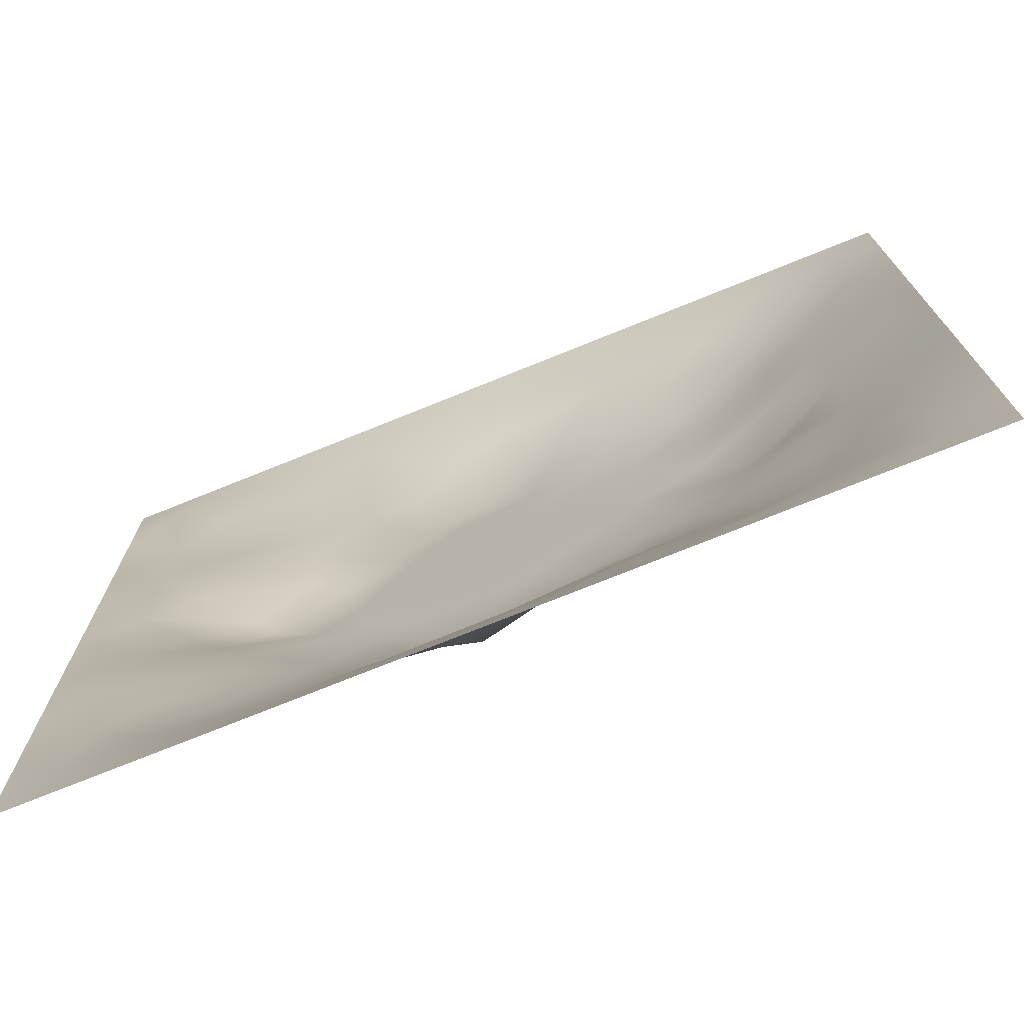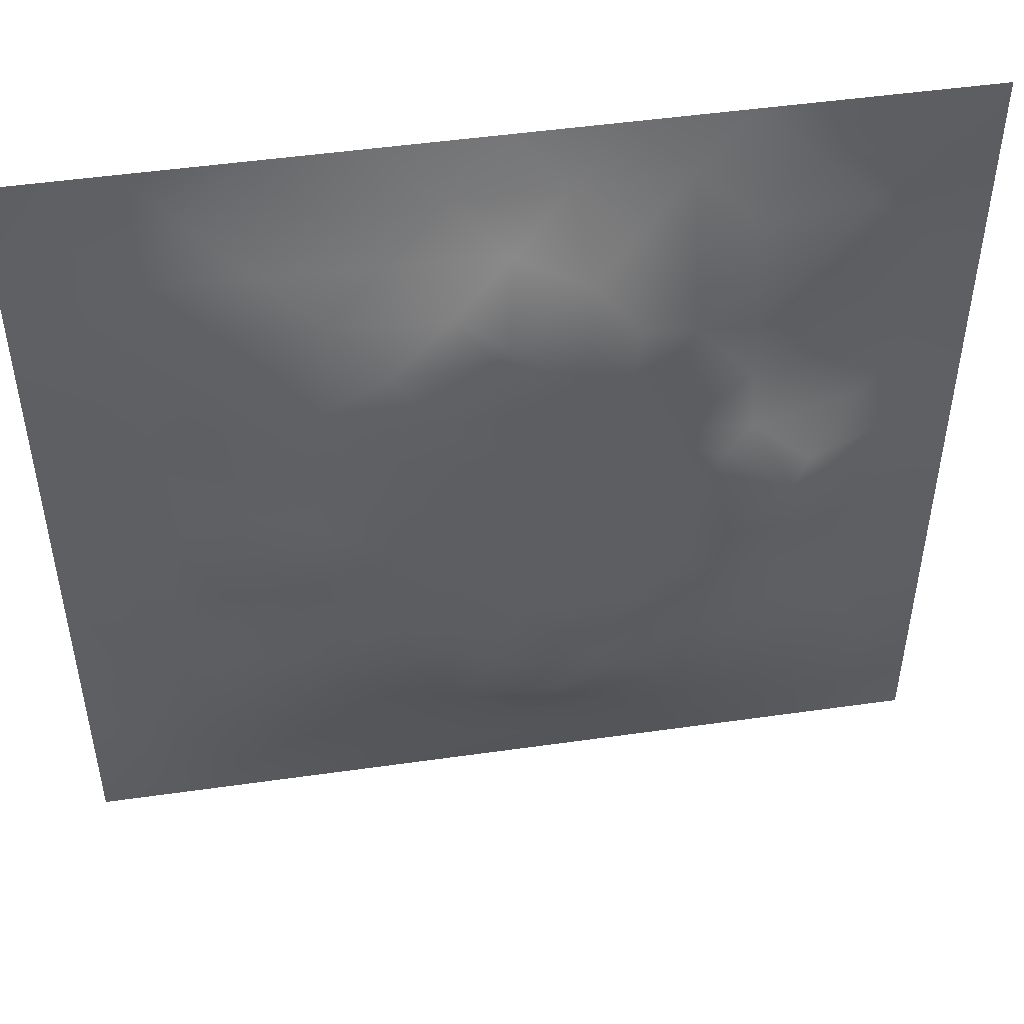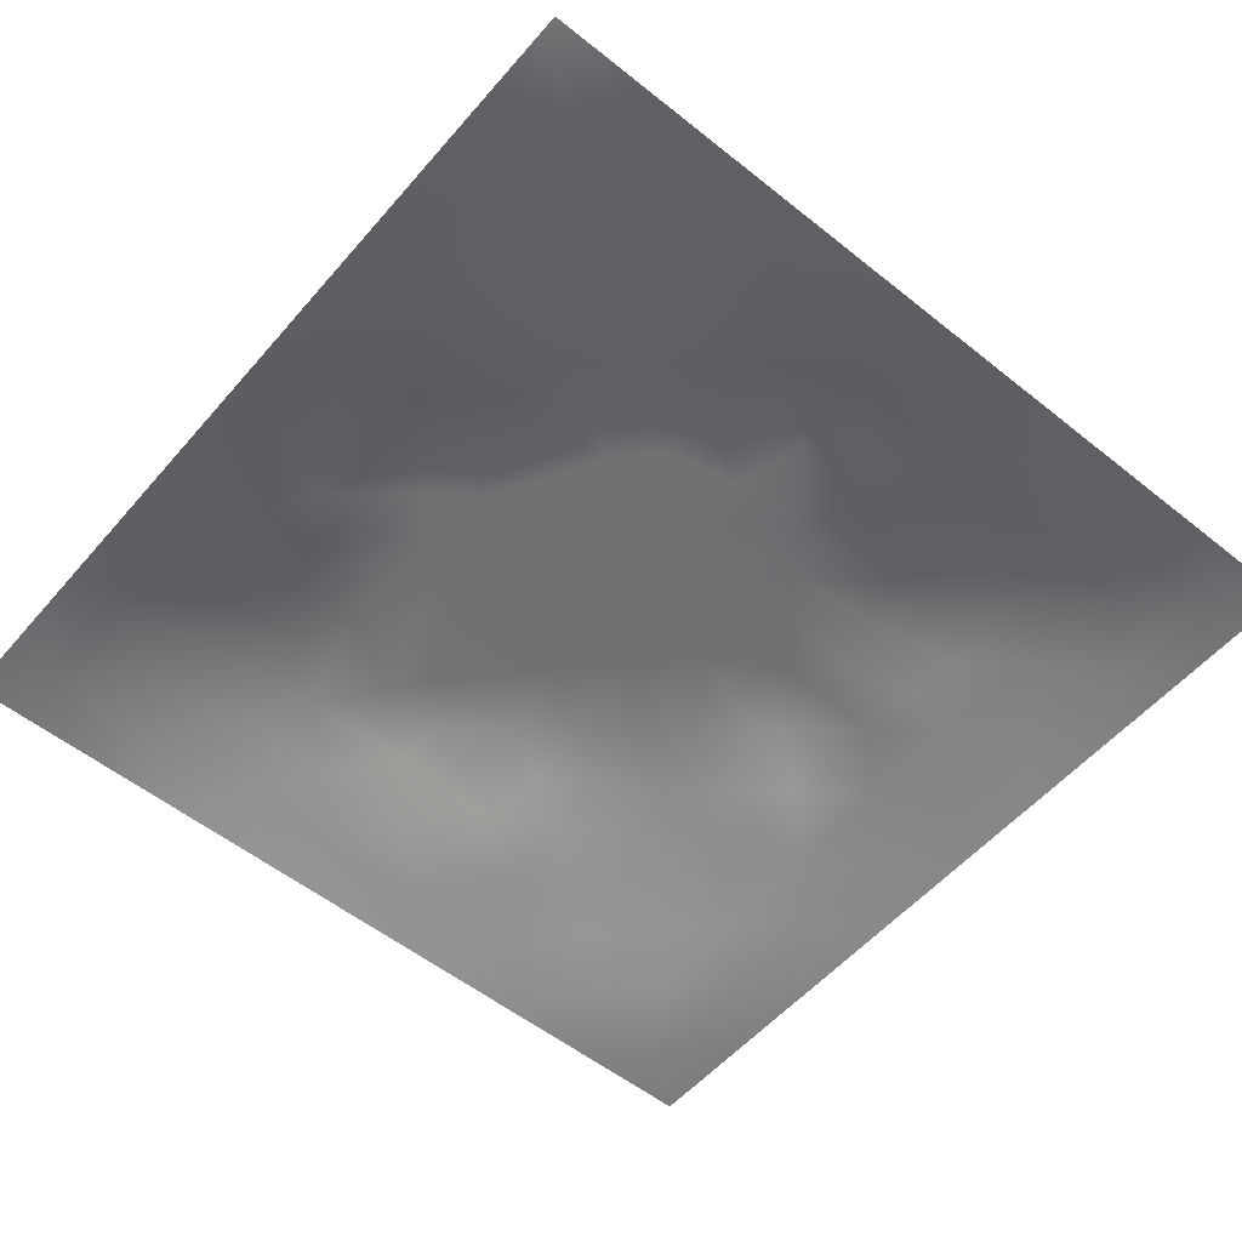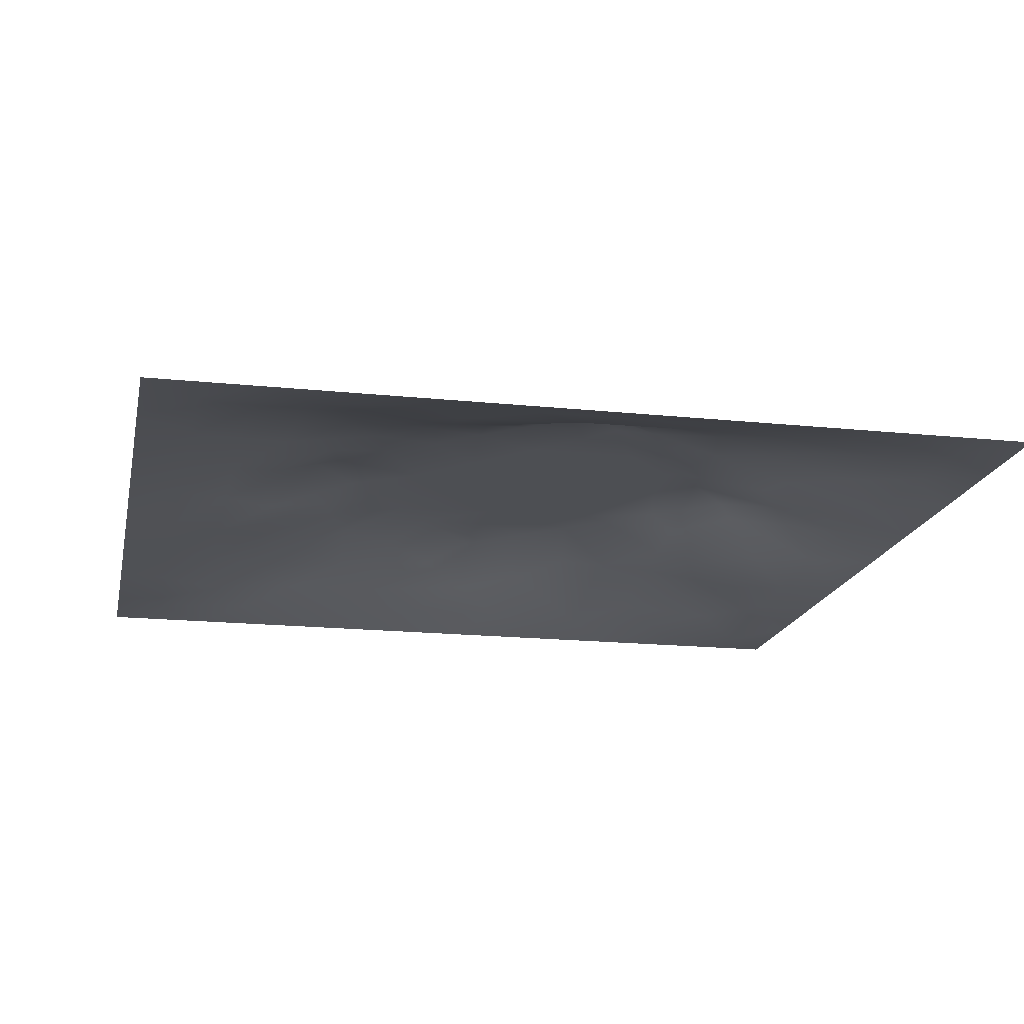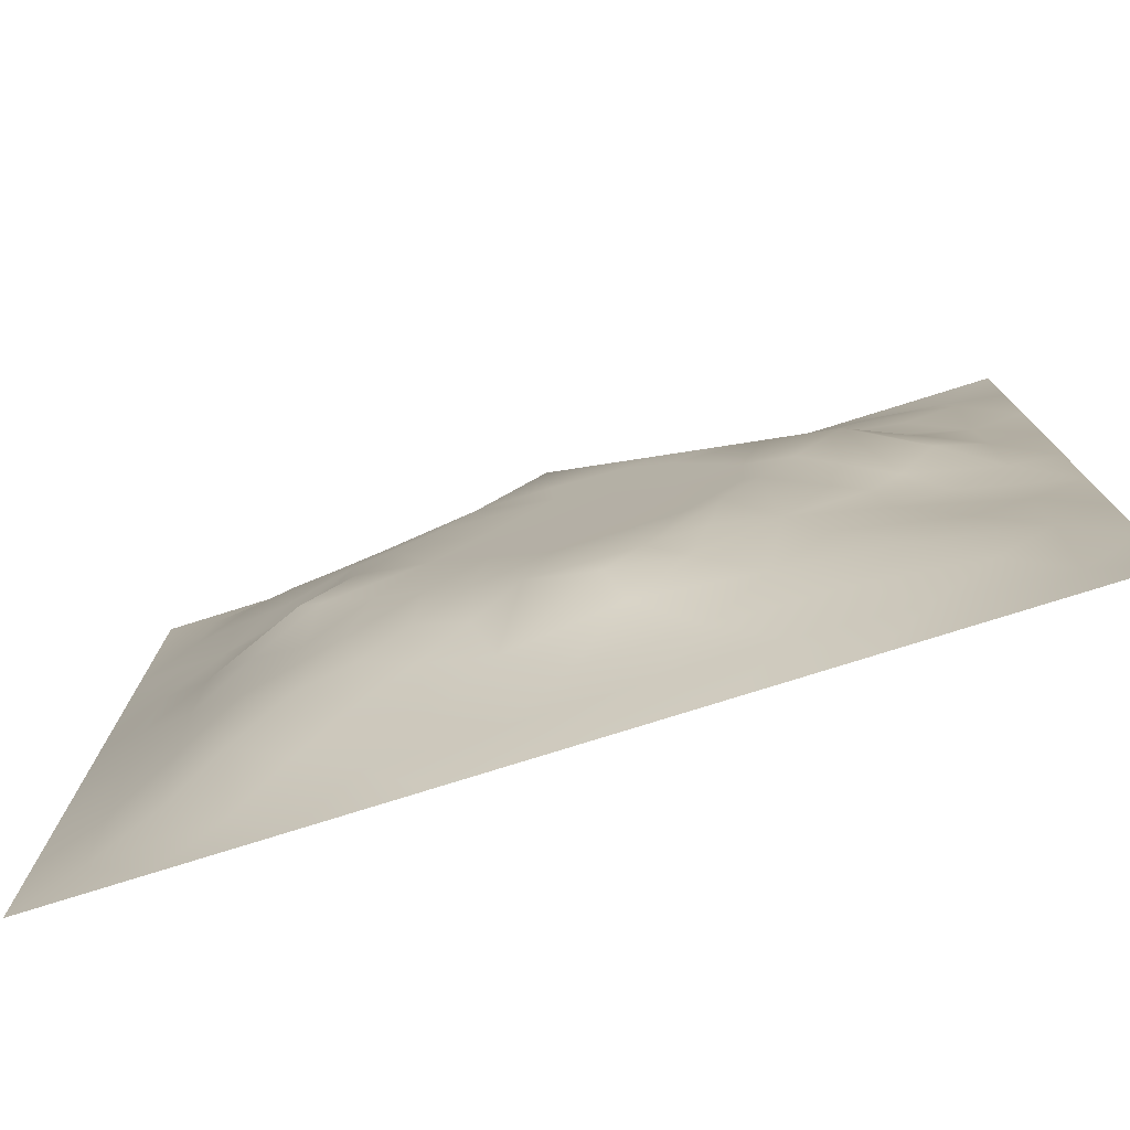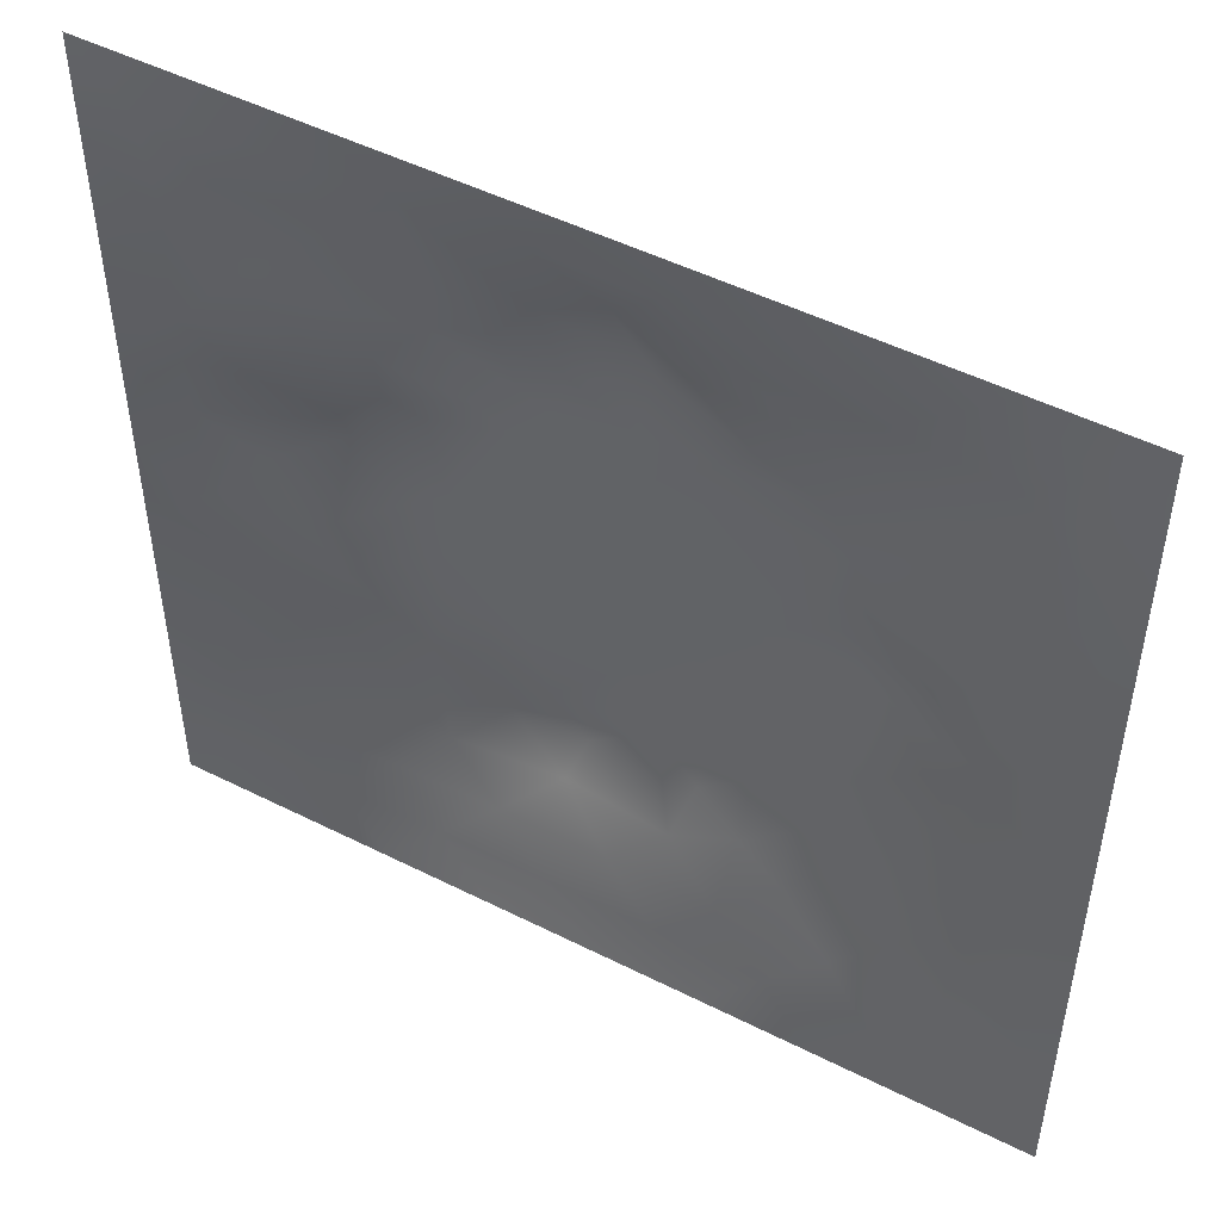
<metadata>
{"format":"obj","ext":"obj","renderer":"f3d","projection":"perspective","resolution":1024,"background":"white","views":[{"elev":-74.3,"azim":-158.0,"up":"+Y"},{"elev":48.9,"azim":-9.0,"up":"+Y"},{"elev":-55.1,"azim":139.9,"up":"+Z"},{"elev":-17.7,"azim":-11.7,"up":"+Z"},{"elev":-77.5,"azim":17.4,"up":"+Y"},{"elev":49.5,"azim":-150.9,"up":"+Y"}]}
</metadata>
<code>
v -0 0 -0
v 1 0 -0
v -0 1 0
v 1 1 0
v 0.5013 0.5006 0.08328
v -0 0.5 0
v 0.5 1 0
v 1 0.5 0
v 0.5 -0 0
v 0.248 0.7528 0.0558
v 0.7516 0.7511 0.04634
v 0.2477 0.2478 0.0552
v 0.7528 0.2481 0.05245
v 0.75 0 0
v 0.25 0 0
v 1 0.75 0
v 1 0.25 0
v 0.25 1 0
v 0.75 1 0
v 0 0.25 0
v 0 0.75 -0
v 0.3648 0.2187 0.05371
v 0.63 0.7739 0.05913
v 0.4797 0.7758 0.08347
v 0.3739 0.3717 0.08344
v 0.8756 0.3757 0.02803
v 0.6258 0.1241 0.03265
v 0.6286 0.3726 0.08328
v 0.8759 0.1244 0.01696
v 0.3751 0.125 0.028
v 0.1243 0.1242 0.01829
v 0.7526 0.6883 0.05545
v 0.8776 0.6249 0.03571
v 0.6286 0.6281 0.08328
v 0.8759 0.8756 0.01618
v 0.3754 0.8758 0.03062
v 0.2598 0.6011 0.06848
v 0.124 0.8762 0.02084
v 0.1249 0.6252 0.02976
v 0.6252 0.8766 0.03282
v 0.1235 0.3747 0.03472
v 0.2493 0.1238 0.02795
v 0.8766 0.7504 0.02803
v 0.8767 0.2496 0.02846
v 0.2494 0.8766 0.02943
v 0.7506 0.8757 0.02454
v 0.1236 0.2492 0.02971
v 0.1236 0.7509 0.03037
v 0.3028 0.7171 0.06726
v 0.697 0.5085 0.08336
v 0.7547 0.6258 0.06843
v 0.8806 0.5003 0.04661
v 0.3735 0.646 0.08344
v 0.3749 0.753 0.06337
v 0 0.375 0
v 0.5003 0.8788 0.04155
v 0.5011 0.6287 0.08328
v 0.2472 0.3741 0.06635
v 0.1239 0.5 0.03472
v 0.3733 0.5005 0.08328
v 0.627 0.2461 0.06966
v 0.5007 0.1247 0.03185
v 0.5012 0.3726 0.08328
v 0 0.625 0
v 0 0.875 0
v 0 0.125 0
v 0.625 1 0
v 0.875 1 0
v 0.125 1 0
v 0.375 1 0
v 1 0.375 0
v 1 0.125 0
v 1 0.875 0
v 1 0.625 0
v 0.375 0 0
v 0.125 0 0
v 0.875 0 0
v 0.625 0 0
v 0.7513 0.1232 0.03081
v 0.6293 0.5006 0.08328
v 0.2941 0.5493 0.08344
v 0.06225 0.3124 0.01466
v 0.1845 0.4375 0.05606
v 0.1846 0.3113 0.05118
v 0.06156 0.4375 0.01852
v 0.6875 0.9378 0.01345
v 0.6888 0.8151 0.0471
v 0.5625 0.9378 0.01549
v 0.06196 0.6877 0.01602
v 0.1859 0.6888 0.04667
v 0.06211 0.5625 0.01662
v 0.1873 0.938 0.01193
v 0.1856 0.8148 0.03955
v 0.06243 0.9376 0.003828
v 0.4374 0.5644 0.08328
v 0.8376 0.4245 0.04562
v 0.4383 0.8166 0.05742
v 0.3119 0.8149 0.04671
v 0.4376 0.9387 0.01858
v 0.939 0.8128 0.01647
v 0.8139 0.8135 0.03166
v 0.9373 0.9372 -0.00182
v 0.7212 0.6031 0.08343
v 0.5651 0.5645 0.08328
v 0.4147 0.6964 0.08343
v 0.8208 0.5637 0.07069
v 0.8145 0.6877 0.04269
v 0.9389 0.5624 0.01921
v 0.3094 0.2589 0.06255
v 0.5885 0.2787 0.08343
v 0.4374 0.4367 0.08328
v 0.1875 0.06273 0.007986
v 0.06231 0.06229 0.005554
v 0.1854 0.1853 0.03965
v 0.3125 0.06203 0.01515
v 0.3117 0.1861 0.04399
v 0.4377 0.06215 0.01651
v 0.8129 0.06193 0.01224
v 0.9374 0.06262 0.001555
v 0.3219 0.4143 0.08343
v 0.5651 0.4366 0.08328
v 0.2629 0.4626 0.08343
v 0.5636 0.1827 0.06131
v 0.6894 0.185 0.04905
v 0.5628 0.06202 0.01707
v 0.9376 0.3128 0.01233
v 0.8144 0.3122 0.04257
v 0.9392 0.4377 0.01979
v 0.3126 0.9373 0.01211
v 0.187 0.6256 0.04503
v 0.8148 0.1859 0.0368
v 0.8034 0.3726 0.05044
v 0.6879 0.06161 0.01703
v 0.6929 0.4368 0.08328
v 0.9383 0.1874 0.01296
v 0.4381 0.1868 0.04668
v 0.06259 0.1874 0.009094
v 0.4977 0.6948 0.08338
v 0.9376 0.6873 0.01205
v 0.6676 0.3753 0.08343
v 0.06217 0.8128 0.0118
v 0.8128 0.938 0.01162
v 0.1868 0.5623 0.04804
v 0.7468 0.4718 0.08344
v 0.7075 0.4239 0.08344
v 0.5481 0.2286 0.08344
v 0.2387 0.4819 0.08344
v 0.8013 0.5381 0.08344
v 0.4919 0.7913 0.08344
v 0.6647 0.6494 0.08343
v 0.5804 0.8342 0.04999
v 0.2943 0.3302 0.07222
v 0.3343 0.5983 0.08344
v 0.717 0.2984 0.06711
v 0.751 0.8137 0.03653
v 0.5836 0.6769 0.08336
v 0.279 0.6594 0.07124
v 0.69 0.7595 0.05233
v 0.4234 0.3311 0.08344
v 0.6155 0.6898 0.08344
v 0.6496 0.3076 0.07772
v 0.3627 0.2916 0.07295
v 0.4731 0.2903 0.08344
v 0.5664 0.7301 0.08344
v 0.4182 0.2538 0.06782
f 1 113 66
f 31 137 113
f 132 127 26
f 112 31 113
f 83 147 59
f 106 33 51
f 46 86 87
f 84 41 47
f 137 66 113
f 75 115 15
f 12 152 84
f 153 81 60
f 25 120 152
f 76 113 1
f 76 112 113
f 15 112 76
f 115 112 15
f 30 115 117
f 107 51 33
f 75 117 115
f 37 143 81
f 145 140 154
f 51 150 103
f 136 22 30
f 107 43 11
f 54 98 49
f 42 112 115
f 58 84 152
f 110 163 146
f 60 120 111
f 30 116 115
f 159 63 111
f 147 83 122
f 104 80 34
f 10 49 98
f 160 164 156
f 146 136 123
f 117 62 30
f 43 139 100
f 143 59 147
f 77 2 119
f 77 119 118
f 116 12 42
f 58 152 120
f 63 28 121
f 119 29 118
f 40 87 86
f 125 27 62
f 135 72 17
f 136 30 62
f 95 53 153
f 60 122 120
f 153 53 157
f 11 32 107
f 105 53 57
f 150 160 34
f 32 158 150
f 60 95 153
f 40 151 23
f 24 138 164
f 82 47 41
f 45 98 36
f 82 137 47
f 63 163 110
f 114 42 12
f 62 117 125
f 20 137 82
f 38 92 94
f 20 66 137
f 55 20 82
f 69 94 92
f 43 100 101
f 8 108 128
f 141 48 38
f 50 80 134
f 65 141 94
f 126 71 26
f 38 94 141
f 92 18 69
f 24 149 97
f 159 25 162
f 46 35 142
f 29 119 135
f 23 151 164
f 158 23 160
f 35 46 101
f 129 45 36
f 27 124 123
f 85 41 59
f 78 125 9
f 70 129 99
f 83 59 41
f 129 70 18
f 36 99 129
f 93 38 48
f 38 45 92
f 52 128 108
f 65 94 3
f 72 135 119
f 94 69 3
f 39 90 48
f 21 141 65
f 18 92 129
f 6 91 64
f 163 159 165
f 93 45 38
f 89 39 48
f 13 124 131
f 45 129 92
f 9 125 117
f 64 89 21
f 55 82 85
f 6 85 91
f 59 91 85
f 41 85 82
f 6 55 85
f 110 146 61
f 59 39 91
f 149 151 56
f 143 39 59
f 118 29 79
f 54 49 105
f 145 144 134
f 33 106 108
f 119 2 72
f 49 157 53
f 11 158 32
f 152 162 25
f 10 98 93
f 21 89 141
f 97 54 24
f 51 32 150
f 79 133 118
f 118 133 14
f 79 131 124
f 123 61 146
f 149 164 151
f 48 141 89
f 78 133 125
f 62 27 123
f 162 165 159
f 148 96 52
f 81 153 37
f 156 34 160
f 5 95 111
f 10 93 90
f 130 143 37
f 157 37 153
f 27 125 133
f 121 5 111
f 160 150 158
f 122 58 120
f 17 126 135
f 52 108 106
f 42 115 116
f 60 111 95
f 28 134 80
f 104 95 5
f 28 140 134
f 26 128 96
f 57 95 104
f 144 145 132
f 131 44 13
f 127 13 44
f 45 93 98
f 110 28 63
f 138 24 105
f 9 117 75
f 48 90 93
f 54 97 98
f 130 90 39
f 95 57 53
f 99 36 56
f 80 104 5
f 96 144 132
f 126 17 71
f 109 12 116
f 25 159 111
f 52 96 128
f 103 150 34
f 36 98 97
f 37 157 130
f 16 100 139
f 58 122 83
f 26 96 132
f 159 163 63
f 120 25 111
f 12 109 152
f 14 133 78
f 156 164 138
f 13 154 124
f 44 135 126
f 149 24 164
f 34 156 104
f 57 104 156
f 121 80 5
f 63 121 111
f 121 28 80
f 77 118 14
f 101 11 43
f 147 122 81
f 131 79 29
f 140 145 134
f 49 10 157
f 124 27 79
f 139 33 108
f 134 144 50
f 133 79 27
f 26 127 126
f 40 88 151
f 11 155 158
f 103 34 50
f 140 28 110
f 61 124 154
f 127 132 154
f 97 56 36
f 86 46 142
f 128 26 71
f 29 135 131
f 74 139 108
f 43 107 139
f 137 31 47
f 114 47 31
f 88 40 86
f 33 139 107
f 102 35 100
f 68 142 102
f 88 99 56
f 142 35 102
f 62 123 136
f 122 60 81
f 19 86 142
f 56 151 88
f 44 126 127
f 105 24 54
f 42 114 112
f 44 131 135
f 83 41 58
f 87 155 46
f 35 101 100
f 80 50 34
f 64 91 89
f 87 40 23
f 67 88 86
f 7 99 88
f 7 70 99
f 67 7 88
f 19 67 86
f 68 19 142
f 73 102 100
f 4 68 102
f 73 4 102
f 16 73 100
f 74 16 139
f 8 74 108
f 39 89 91
f 116 22 109
f 147 81 143
f 57 138 105
f 61 123 124
f 106 148 52
f 23 158 87
f 128 71 8
f 90 130 157
f 32 51 107
f 138 57 156
f 84 58 41
f 31 112 114
f 53 105 49
f 155 101 46
f 154 132 145
f 84 114 12
f 101 155 11
f 114 84 47
f 97 149 56
f 154 13 127
f 90 157 10
f 143 130 39
f 140 161 154
f 164 160 23
f 116 30 22
f 87 158 155
f 161 61 154
f 22 165 162
f 61 161 110
f 161 140 110
f 109 162 152
f 162 109 22
f 144 96 148
f 146 163 136
f 50 148 103
f 148 50 144
f 163 165 136
f 165 22 136
f 103 148 51
f 106 51 148

</code>
